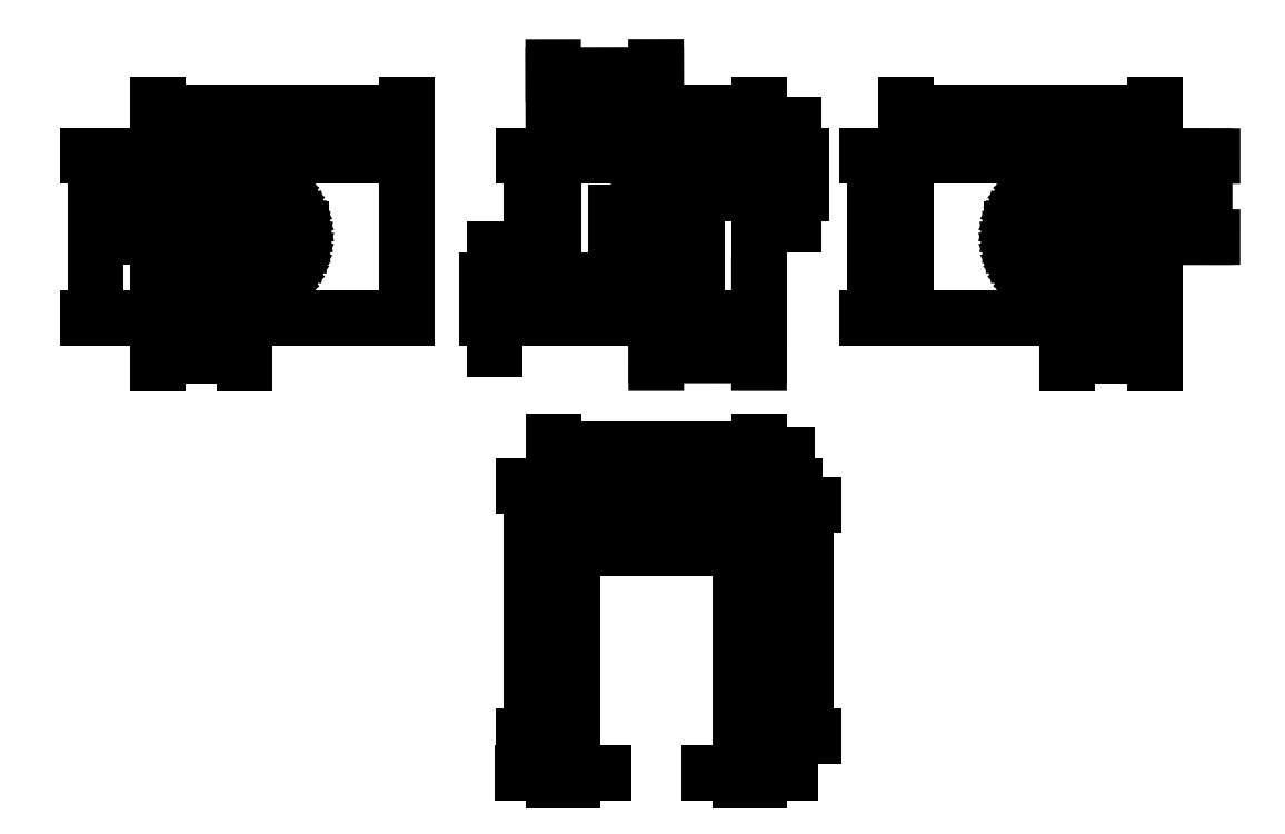
<metadata>
{"format":"dxf","ext":"dxf","renderer":"ezdxf+matplotlib","layout":"modelspace","background":"white","min_lineweight":24,"dpi":150}
</metadata>
<code>
0
SECTION
2
ENTITIES
0
LINE
8
0
10
16.5
20
13
11
-16.5
21
13
0
LINE
8
0
10
-16.5
20
13
11
-16.5
21
-13
0
LINE
8
0
10
-16.5
20
-13
11
16.5
21
-13
0
LINE
8
0
10
16.5
20
-13
11
16.5
21
13
0
LINE
8
0
10
-0.09418
20
5.503
11
-0.2811
21
5.527
0
LINE
8
0
10
-0.2811
20
5.527
11
-0.4635
21
5.573
0
LINE
8
0
10
-0.4635
20
5.573
11
-0.6387
21
5.643
0
LINE
8
0
10
-0.6387
20
5.643
11
-0.8037
21
5.734
0
LINE
8
0
10
-0.8037
20
5.734
11
-0.9561
21
5.844
0
LINE
8
0
10
-0.9561
20
5.844
11
-1.093
21
5.973
0
LINE
8
0
10
-1.093
20
5.973
11
-1.214
21
6.118
0
LINE
8
0
10
-1.214
20
6.118
11
-1.314
21
6.277
0
LINE
8
0
10
-1.314
20
6.277
11
-1.395
21
6.448
0
LINE
8
0
10
-1.395
20
6.448
11
-1.453
21
6.627
0
LINE
8
0
10
-1.453
20
6.627
11
-1.488
21
6.812
0
LINE
8
0
10
-1.488
20
6.812
11
-1.5
21
7
0
LINE
8
0
10
-1.5
20
7
11
-1.488
21
7.188
0
LINE
8
0
10
-1.488
20
7.188
11
-1.453
21
7.373
0
LINE
8
0
10
-1.453
20
7.373
11
-1.395
21
7.552
0
LINE
8
0
10
-1.395
20
7.552
11
-1.314
21
7.723
0
LINE
8
0
10
-1.314
20
7.723
11
-1.214
21
7.882
0
LINE
8
0
10
-1.214
20
7.882
11
-1.093
21
8.027
0
LINE
8
0
10
-1.093
20
8.027
11
-0.9561
21
8.156
0
LINE
8
0
10
-0.9561
20
8.156
11
-0.8037
21
8.266
0
LINE
8
0
10
-0.8037
20
8.266
11
-0.6387
21
8.357
0
LINE
8
0
10
-0.6387
20
8.357
11
-0.4635
21
8.427
0
LINE
8
0
10
-0.4635
20
8.427
11
-0.2811
21
8.473
0
LINE
8
0
10
-0.2811
20
8.473
11
-0.09418
21
8.497
0
LINE
8
0
10
-0.09418
20
8.497
11
0.09418
21
8.497
0
LINE
8
0
10
0.09418
20
8.497
11
0.2811
21
8.473
0
LINE
8
0
10
0.2811
20
8.473
11
0.4635
21
8.427
0
LINE
8
0
10
0.4635
20
8.427
11
0.6387
21
8.357
0
LINE
8
0
10
0.6387
20
8.357
11
0.8037
21
8.266
0
LINE
8
0
10
0.8037
20
8.266
11
0.9561
21
8.156
0
LINE
8
0
10
0.9561
20
8.156
11
1.093
21
8.027
0
LINE
8
0
10
1.093
20
8.027
11
1.214
21
7.882
0
LINE
8
0
10
1.214
20
7.882
11
1.314
21
7.723
0
LINE
8
0
10
1.314
20
7.723
11
1.395
21
7.552
0
LINE
8
0
10
1.395
20
7.552
11
1.453
21
7.373
0
LINE
8
0
10
1.453
20
7.373
11
1.488
21
7.188
0
LINE
8
0
10
1.488
20
7.188
11
1.5
21
7
0
LINE
8
0
10
1.5
20
7
11
1.488
21
6.812
0
LINE
8
0
10
1.488
20
6.812
11
1.453
21
6.627
0
LINE
8
0
10
1.453
20
6.627
11
1.395
21
6.448
0
LINE
8
0
10
1.395
20
6.448
11
1.314
21
6.277
0
LINE
8
0
10
1.314
20
6.277
11
1.214
21
6.118
0
LINE
8
0
10
1.214
20
6.118
11
1.093
21
5.973
0
LINE
8
0
10
1.093
20
5.973
11
0.9561
21
5.844
0
LINE
8
0
10
0.9561
20
5.844
11
0.8037
21
5.734
0
LINE
8
0
10
0.8037
20
5.734
11
0.6387
21
5.643
0
LINE
8
0
10
0.6387
20
5.643
11
0.4635
21
5.573
0
LINE
8
0
10
0.4635
20
5.573
11
0.2811
21
5.527
0
LINE
8
0
10
0.2811
20
5.527
11
0.09418
21
5.503
0
LINE
8
0
10
0.09418
20
5.503
11
-0.09418
21
5.503
0
LINE
8
0
10
-0.09418
20
-8.497
11
-0.2811
21
-8.473
0
LINE
8
0
10
-0.2811
20
-8.473
11
-0.4635
21
-8.427
0
LINE
8
0
10
-0.4635
20
-8.427
11
-0.6387
21
-8.357
0
LINE
8
0
10
-0.6387
20
-8.357
11
-0.8037
21
-8.266
0
LINE
8
0
10
-0.8037
20
-8.266
11
-0.9561
21
-8.156
0
LINE
8
0
10
-0.9561
20
-8.156
11
-1.093
21
-8.027
0
LINE
8
0
10
-1.093
20
-8.027
11
-1.214
21
-7.882
0
LINE
8
0
10
-1.214
20
-7.882
11
-1.314
21
-7.723
0
LINE
8
0
10
-1.314
20
-7.723
11
-1.395
21
-7.552
0
LINE
8
0
10
-1.395
20
-7.552
11
-1.453
21
-7.373
0
LINE
8
0
10
-1.453
20
-7.373
11
-1.488
21
-7.188
0
LINE
8
0
10
-1.488
20
-7.188
11
-1.5
21
-7
0
LINE
8
0
10
-1.5
20
-7
11
-1.488
21
-6.812
0
LINE
8
0
10
-1.488
20
-6.812
11
-1.453
21
-6.627
0
LINE
8
0
10
-1.453
20
-6.627
11
-1.395
21
-6.448
0
LINE
8
0
10
-1.395
20
-6.448
11
-1.314
21
-6.277
0
LINE
8
0
10
-1.314
20
-6.277
11
-1.214
21
-6.118
0
LINE
8
0
10
-1.214
20
-6.118
11
-1.093
21
-5.973
0
LINE
8
0
10
-1.093
20
-5.973
11
-0.9561
21
-5.844
0
LINE
8
0
10
-0.9561
20
-5.844
11
-0.8037
21
-5.734
0
LINE
8
0
10
-0.8037
20
-5.734
11
-0.6387
21
-5.643
0
LINE
8
0
10
-0.6387
20
-5.643
11
-0.4635
21
-5.573
0
LINE
8
0
10
-0.4635
20
-5.573
11
-0.2811
21
-5.527
0
LINE
8
0
10
-0.2811
20
-5.527
11
-0.09418
21
-5.503
0
LINE
8
0
10
-0.09418
20
-5.503
11
0.09418
21
-5.503
0
LINE
8
0
10
0.09418
20
-5.503
11
0.2811
21
-5.527
0
LINE
8
0
10
0.2811
20
-5.527
11
0.4635
21
-5.573
0
LINE
8
0
10
0.4635
20
-5.573
11
0.6387
21
-5.643
0
LINE
8
0
10
0.6387
20
-5.643
11
0.8037
21
-5.734
0
LINE
8
0
10
0.8037
20
-5.734
11
0.9561
21
-5.844
0
LINE
8
0
10
0.9561
20
-5.844
11
1.093
21
-5.973
0
LINE
8
0
10
1.093
20
-5.973
11
1.214
21
-6.118
0
LINE
8
0
10
1.214
20
-6.118
11
1.314
21
-6.277
0
LINE
8
0
10
1.314
20
-6.277
11
1.395
21
-6.448
0
LINE
8
0
10
1.395
20
-6.448
11
1.453
21
-6.627
0
LINE
8
0
10
1.453
20
-6.627
11
1.488
21
-6.812
0
LINE
8
0
10
1.488
20
-6.812
11
1.5
21
-7
0
LINE
8
0
10
1.5
20
-7
11
1.488
21
-7.188
0
LINE
8
0
10
1.488
20
-7.188
11
1.453
21
-7.373
0
LINE
8
0
10
1.453
20
-7.373
11
1.395
21
-7.552
0
LINE
8
0
10
1.395
20
-7.552
11
1.314
21
-7.723
0
LINE
8
0
10
1.314
20
-7.723
11
1.214
21
-7.882
0
LINE
8
0
10
1.214
20
-7.882
11
1.093
21
-8.027
0
LINE
8
0
10
1.093
20
-8.027
11
0.9561
21
-8.156
0
LINE
8
0
10
0.9561
20
-8.156
11
0.8037
21
-8.266
0
LINE
8
0
10
0.8037
20
-8.266
11
0.6387
21
-8.357
0
LINE
8
0
10
0.6387
20
-8.357
11
0.4635
21
-8.427
0
LINE
8
0
10
0.4635
20
-8.427
11
0.2811
21
-8.473
0
LINE
8
0
10
0.2811
20
-8.473
11
0.09418
21
-8.497
0
LINE
8
0
10
0.09418
20
-8.497
11
-0.09418
21
-8.497
0
LINE
8
0
10
80
20
13
11
40
21
13
0
LINE
8
0
10
40
20
13
11
40
21
-13
0
LINE
8
0
10
40
20
-13
11
80
21
-13
0
LINE
8
0
10
80
20
-13
11
80
21
13
0
LINE
8
0
10
65.43
20
-8.982
11
64.31
21
-8.841
0
LINE
8
0
10
64.31
20
-8.841
11
63.22
21
-8.559
0
LINE
8
0
10
63.22
20
-8.559
11
62.17
21
-8.143
0
LINE
8
0
10
62.17
20
-8.143
11
61.18
21
-7.599
0
LINE
8
0
10
61.18
20
-7.599
11
60.26
21
-6.935
0
LINE
8
0
10
60.26
20
-6.935
11
59.44
21
-6.161
0
LINE
8
0
10
59.44
20
-6.161
11
58.72
21
-5.29
0
LINE
8
0
10
58.72
20
-5.29
11
58.11
21
-4.336
0
LINE
8
0
10
58.11
20
-4.336
11
57.63
21
-3.313
0
LINE
8
0
10
57.63
20
-3.313
11
57.28
21
-2.238
0
LINE
8
0
10
57.28
20
-2.238
11
57.07
21
-1.128
0
LINE
8
0
10
57.07
20
-1.128
11
57
21
0
0
LINE
8
0
10
57
20
0
11
57.07
21
1.128
0
LINE
8
0
10
57.07
20
1.128
11
57.28
21
2.238
0
LINE
8
0
10
57.28
20
2.238
11
57.63
21
3.313
0
LINE
8
0
10
57.63
20
3.313
11
58.11
21
4.336
0
LINE
8
0
10
58.11
20
4.336
11
58.72
21
5.29
0
LINE
8
0
10
58.72
20
5.29
11
59.44
21
6.161
0
LINE
8
0
10
59.44
20
6.161
11
60.26
21
6.935
0
LINE
8
0
10
60.26
20
6.935
11
61.18
21
7.599
0
LINE
8
0
10
61.18
20
7.599
11
62.17
21
8.143
0
LINE
8
0
10
62.17
20
8.143
11
63.22
21
8.559
0
LINE
8
0
10
63.22
20
8.559
11
64.31
21
8.841
0
LINE
8
0
10
64.31
20
8.841
11
65.43
21
8.982
0
LINE
8
0
10
65.43
20
8.982
11
66.57
21
8.982
0
LINE
8
0
10
66.57
20
8.982
11
67.69
21
8.841
0
LINE
8
0
10
67.69
20
8.841
11
68.78
21
8.559
0
LINE
8
0
10
68.78
20
8.559
11
69.83
21
8.143
0
LINE
8
0
10
69.83
20
8.143
11
70.82
21
7.599
0
LINE
8
0
10
70.82
20
7.599
11
71.74
21
6.935
0
LINE
8
0
10
71.74
20
6.935
11
72.56
21
6.161
0
LINE
8
0
10
72.56
20
6.161
11
73.28
21
5.29
0
LINE
8
0
10
73.28
20
5.29
11
73.89
21
4.336
0
LINE
8
0
10
73.89
20
4.336
11
74.37
21
3.313
0
LINE
8
0
10
74.37
20
3.313
11
74.72
21
2.238
0
LINE
8
0
10
74.72
20
2.238
11
74.93
21
1.128
0
LINE
8
0
10
74.93
20
1.128
11
75
21
0
0
LINE
8
0
10
75
20
0
11
74.93
21
-1.128
0
LINE
8
0
10
74.93
20
-1.128
11
74.72
21
-2.238
0
LINE
8
0
10
74.72
20
-2.238
11
74.37
21
-3.313
0
LINE
8
0
10
74.37
20
-3.313
11
73.89
21
-4.336
0
LINE
8
0
10
73.89
20
-4.336
11
73.28
21
-5.29
0
LINE
8
0
10
73.28
20
-5.29
11
72.56
21
-6.161
0
LINE
8
0
10
72.56
20
-6.161
11
71.74
21
-6.935
0
LINE
8
0
10
71.74
20
-6.935
11
70.82
21
-7.599
0
LINE
8
0
10
70.82
20
-7.599
11
69.83
21
-8.143
0
LINE
8
0
10
69.83
20
-8.143
11
68.78
21
-8.559
0
LINE
8
0
10
68.78
20
-8.559
11
67.69
21
-8.841
0
LINE
8
0
10
67.69
20
-8.841
11
66.57
21
-8.982
0
LINE
8
0
10
66.57
20
-8.982
11
65.43
21
-8.982
0
LINE
8
0
10
-40
20
13
11
-80
21
13
0
LINE
8
0
10
-80
20
13
11
-80
21
-13
0
LINE
8
0
10
-80
20
-13
11
-40
21
-13
0
LINE
8
0
10
-40
20
-13
11
-40
21
13
0
LINE
8
0
10
-66.57
20
-8.982
11
-67.69
21
-8.841
0
LINE
8
0
10
-67.69
20
-8.841
11
-68.78
21
-8.559
0
LINE
8
0
10
-68.78
20
-8.559
11
-69.83
21
-8.143
0
LINE
8
0
10
-69.83
20
-8.143
11
-70.82
21
-7.599
0
LINE
8
0
10
-70.82
20
-7.599
11
-71.74
21
-6.935
0
LINE
8
0
10
-71.74
20
-6.935
11
-72.56
21
-6.161
0
LINE
8
0
10
-72.56
20
-6.161
11
-73.28
21
-5.29
0
LINE
8
0
10
-73.28
20
-5.29
11
-73.89
21
-4.336
0
LINE
8
0
10
-73.89
20
-4.336
11
-74.37
21
-3.313
0
LINE
8
0
10
-74.37
20
-3.313
11
-74.72
21
-2.238
0
LINE
8
0
10
-74.72
20
-2.238
11
-74.93
21
-1.128
0
LINE
8
0
10
-74.93
20
-1.128
11
-75
21
0
0
LINE
8
0
10
-75
20
0
11
-74.93
21
1.128
0
LINE
8
0
10
-74.93
20
1.128
11
-74.72
21
2.238
0
LINE
8
0
10
-74.72
20
2.238
11
-74.37
21
3.313
0
LINE
8
0
10
-74.37
20
3.313
11
-73.89
21
4.336
0
LINE
8
0
10
-73.89
20
4.336
11
-73.28
21
5.29
0
LINE
8
0
10
-73.28
20
5.29
11
-72.56
21
6.161
0
LINE
8
0
10
-72.56
20
6.161
11
-71.74
21
6.935
0
LINE
8
0
10
-71.74
20
6.935
11
-70.82
21
7.599
0
LINE
8
0
10
-70.82
20
7.599
11
-69.83
21
8.143
0
LINE
8
0
10
-69.83
20
8.143
11
-68.78
21
8.559
0
LINE
8
0
10
-68.78
20
8.559
11
-67.69
21
8.841
0
LINE
8
0
10
-67.69
20
8.841
11
-66.57
21
8.982
0
LINE
8
0
10
-66.57
20
8.982
11
-65.43
21
8.982
0
LINE
8
0
10
-65.43
20
8.982
11
-64.31
21
8.841
0
LINE
8
0
10
-64.31
20
8.841
11
-63.22
21
8.559
0
LINE
8
0
10
-63.22
20
8.559
11
-62.17
21
8.143
0
LINE
8
0
10
-62.17
20
8.143
11
-61.18
21
7.599
0
LINE
8
0
10
-61.18
20
7.599
11
-60.26
21
6.935
0
LINE
8
0
10
-60.26
20
6.935
11
-59.44
21
6.161
0
LINE
8
0
10
-59.44
20
6.161
11
-58.72
21
5.29
0
LINE
8
0
10
-58.72
20
5.29
11
-58.11
21
4.336
0
LINE
8
0
10
-58.11
20
4.336
11
-57.63
21
3.313
0
LINE
8
0
10
-57.63
20
3.313
11
-57.28
21
2.238
0
LINE
8
0
10
-57.28
20
2.238
11
-57.07
21
1.128
0
LINE
8
0
10
-57.07
20
1.128
11
-57
21
0
0
LINE
8
0
10
-57
20
0
11
-57.07
21
-1.128
0
LINE
8
0
10
-57.07
20
-1.128
11
-57.28
21
-2.238
0
LINE
8
0
10
-57.28
20
-2.238
11
-57.63
21
-3.313
0
LINE
8
0
10
-57.63
20
-3.313
11
-58.11
21
-4.336
0
LINE
8
0
10
-58.11
20
-4.336
11
-58.72
21
-5.29
0
LINE
8
0
10
-58.72
20
-5.29
11
-59.44
21
-6.161
0
LINE
8
0
10
-59.44
20
-6.161
11
-60.26
21
-6.935
0
LINE
8
0
10
-60.26
20
-6.935
11
-61.18
21
-7.599
0
LINE
8
0
10
-61.18
20
-7.599
11
-62.17
21
-8.143
0
LINE
8
0
10
-62.17
20
-8.143
11
-63.22
21
-8.559
0
LINE
8
0
10
-63.22
20
-8.559
11
-64.31
21
-8.841
0
LINE
8
0
10
-64.31
20
-8.841
11
-65.43
21
-8.982
0
LINE
8
0
10
-65.43
20
-8.982
11
-66.57
21
-8.982
0
LINE
8
0
10
-13.5
20
-43
11
13.5
21
-43
0
LINE
8
0
10
13.5
20
-43
11
13.5
21
-80
0
LINE
8
0
10
13.5
20
-80
11
16.5
21
-80
0
LINE
8
0
10
16.5
20
-80
11
16.5
21
-40
0
LINE
8
0
10
16.5
20
-40
11
-16.5
21
-40
0
LINE
8
0
10
-16.5
20
-40
11
-16.5
21
-80
0
LINE
8
0
10
-16.5
20
-80
11
-13.5
21
-80
0
LINE
8
0
10
-13.5
20
-80
11
-13.5
21
-43
0
DIMENSION
8
dimensions
2
*D1
10
-40
20
20
30
0
11
-60
21
21.88
31
0
70
   33
71
    5
3
Standard
53
0
210
0
220
0
230
1
13
-80
23
13
33
0
14
-40
24
13
34
0
0
DIMENSION
8
dimensions
2
*D2
10
-90
20
-13
30
0
11
-91.88
21
2.006e-15
31
0
70
   33
71
    5
3
Standard
53
0
210
0
220
0
230
1
13
-80
23
13
33
0
14
-80
24
-13
34
0
0
DIMENSION
8
dimensions
2
*D3
10
16.5
20
20
30
0
11
1.148e-16
21
21.88
31
0
70
   33
71
    5
3
Standard
53
0
210
0
220
0
230
1
13
-16.5
23
13
33
0
14
16.5
24
13
34
0
0
DIMENSION
8
dimensions
2
*D4
10
-20
20
-13
30
0
11
-21.88
21
2.296e-16
31
0
70
   33
71
    5
3
Standard
53
0
210
0
220
0
230
1
13
-16.5
23
13
33
0
14
-16.5
24
-13
34
0
0
DIMENSION
8
dimensions
2
*D5
10
80
20
20
30
0
11
60
21
21.88
31
0
70
   33
71
    5
3
Standard
53
0
210
0
220
0
230
1
13
40
23
13
33
0
14
80
24
13
34
0
0
DIMENSION
8
dimensions
2
*D6
10
35
20
-13
30
0
11
33.12
21
3.782e-15
31
0
70
   33
71
    5
3
Standard
53
0
210
0
220
0
230
1
13
40
23
13
33
0
14
40
24
-13
34
0
0
DIMENSION
8
dimensions
2
*D7
10
16.5
20
-34
30
0
11
1.148e-16
21
-32.12
31
0
70
   33
71
    5
3
Standard
53
0
210
0
220
0
230
1
13
-16.5
23
-40
33
0
14
16.5
24
-40
34
0
0
DIMENSION
8
dimensions
2
*D8
10
13.5
20
-50
30
0
11
-1.662e-15
21
-48.12
31
0
70
   33
71
    5
3
Standard
53
0
210
0
220
0
230
1
13
-13.5
23
-43
33
0
14
13.5
24
-43
34
0
0
DIMENSION
8
dimensions
2
*D9
10
-20
20
-40
30
0
11
-21.88
21
-60
31
0
70
   33
71
    5
3
Standard
53
0
210
0
220
0
230
1
13
-16.5
23
-80
33
0
14
-16.5
24
-40
34
0
0
DIMENSION
8
dimensions
2
*D10
10
24
20
-80
30
0
11
22.12
21
-61.5
31
0
70
   33
71
    5
3
Standard
53
0
210
0
220
0
230
1
13
13.5
23
-43
33
0
14
13.5
24
-80
34
0
0
DIMENSION
8
dimensions
2
*D11
10
16.5
20
-86
30
0
11
15
21
-84.12
31
0
70
   33
71
    5
3
Standard
53
0
210
0
220
0
230
1
13
13.5
23
-80
33
0
14
16.5
24
-80
34
0
0
DIMENSION
8
dimensions
2
*D12
10
-13.5
20
-86
30
0
11
-15
21
-84.12
31
0
70
   33
71
    5
3
Standard
53
0
210
0
220
0
230
1
13
-16.5
23
-80
33
0
14
-13.5
24
-80
34
0
0
DIMENSION
8
dimensions
2
*D13
10
21
20
-40
30
0
11
19.12
21
-41.5
31
0
70
   33
71
    5
3
Standard
53
0
210
0
220
0
230
1
13
16.5
23
-43
33
0
14
16.5
24
-40
34
0
0
DIMENSION
8
dimensions
2
*D14
10
-57
20
1.001e-13
30
0
11
-66
21
1.875
31
0
70
   33
71
    5
3
Standard
53
0
210
0
220
0
230
1
13
-75
23
-0
33
0
14
-57
24
1.001e-13
34
0
0
DIMENSION
8
dimensions
2
*D15
10
75
20
2.524e-29
30
0
11
66
21
1.875
31
0
70
   33
71
    5
3
Standard
53
0
210
0
220
0
230
1
13
57
23
-1.001e-13
33
0
14
75
24
0
34
0
0
DIMENSION
8
dimensions
2
*D16
10
1.5
20
-4
30
0
11
1.148e-16
21
-2.125
31
0
70
   33
71
    5
3
Standard
53
0
210
0
220
0
230
1
13
-1.5
23
-7
33
0
14
1.5
24
-7
34
0
0
DIMENSION
8
dimensions
2
*D17
10
1.5
20
4
30
0
11
1.148e-16
21
5.875
31
0
70
   33
71
    5
3
Standard
53
0
210
0
220
0
230
1
13
-1.5
23
7
33
0
14
1.5
24
7
34
0
0
DIMENSION
8
positions
2
*D18
10
22
20
13
30
0
11
20.12
21
10
31
0
70
   33
71
    5
3
Standard
53
0
210
0
220
0
230
1
13
0
23
7
33
0
14
0
24
13
34
0
0
DIMENSION
8
positions
2
*D19
10
-16.53
20
26
30
0
11
-8.284
21
27.89
31
0
70
   33
71
    5
3
Standard
53
0
210
0
220
0
230
1
13
0
23
7
33
0
14
-16.5
24
6.973
34
0
0
DIMENSION
8
positions
2
*D20
10
-26
20
-13
30
0
11
-27.88
21
-10
31
0
70
   33
71
    5
3
Standard
53
0
210
0
220
0
230
1
13
0
23
-7
33
0
14
0
24
-13
34
0
0
DIMENSION
8
positions
2
*D21
10
16.5
20
-19
30
0
11
8.247
21
-17.12
31
0
70
   33
71
    5
3
Standard
53
0
210
0
220
0
230
1
13
0
23
-7
33
0
14
16.5
24
-7.004
34
0
0
DIMENSION
8
positions
2
*D22
10
80
20
-19
30
0
11
73
21
-17.12
31
0
70
   33
71
    5
3
Standard
53
0
210
0
220
0
230
1
13
66
23
0
33
0
14
80
24
0
34
0
0
DIMENSION
8
positions
2
*D23
10
88
20
12.99
30
0
11
86.12
21
6.488
31
0
70
   33
71
    5
3
Standard
53
0
210
0
220
0
230
1
13
66
23
0
33
0
14
66.01
24
13
34
0
0
DIMENSION
8
positions
2
*D24
10
-80
20
-19
30
0
11
-73
21
-17.12
31
0
70
   33
71
    5
3
Standard
53
0
210
0
220
0
230
1
13
-66
23
0
33
0
14
-80
24
0
34
0
0
DIMENSION
8
positions
2
*D25
10
-84
20
13
30
0
11
-85.88
21
6.5
31
0
70
   33
71
    5
3
Standard
53
0
210
0
220
0
230
1
13
-66
23
0
33
0
14
-66
24
13
34
0
0
ENDSEC
0
EOF

</code>
